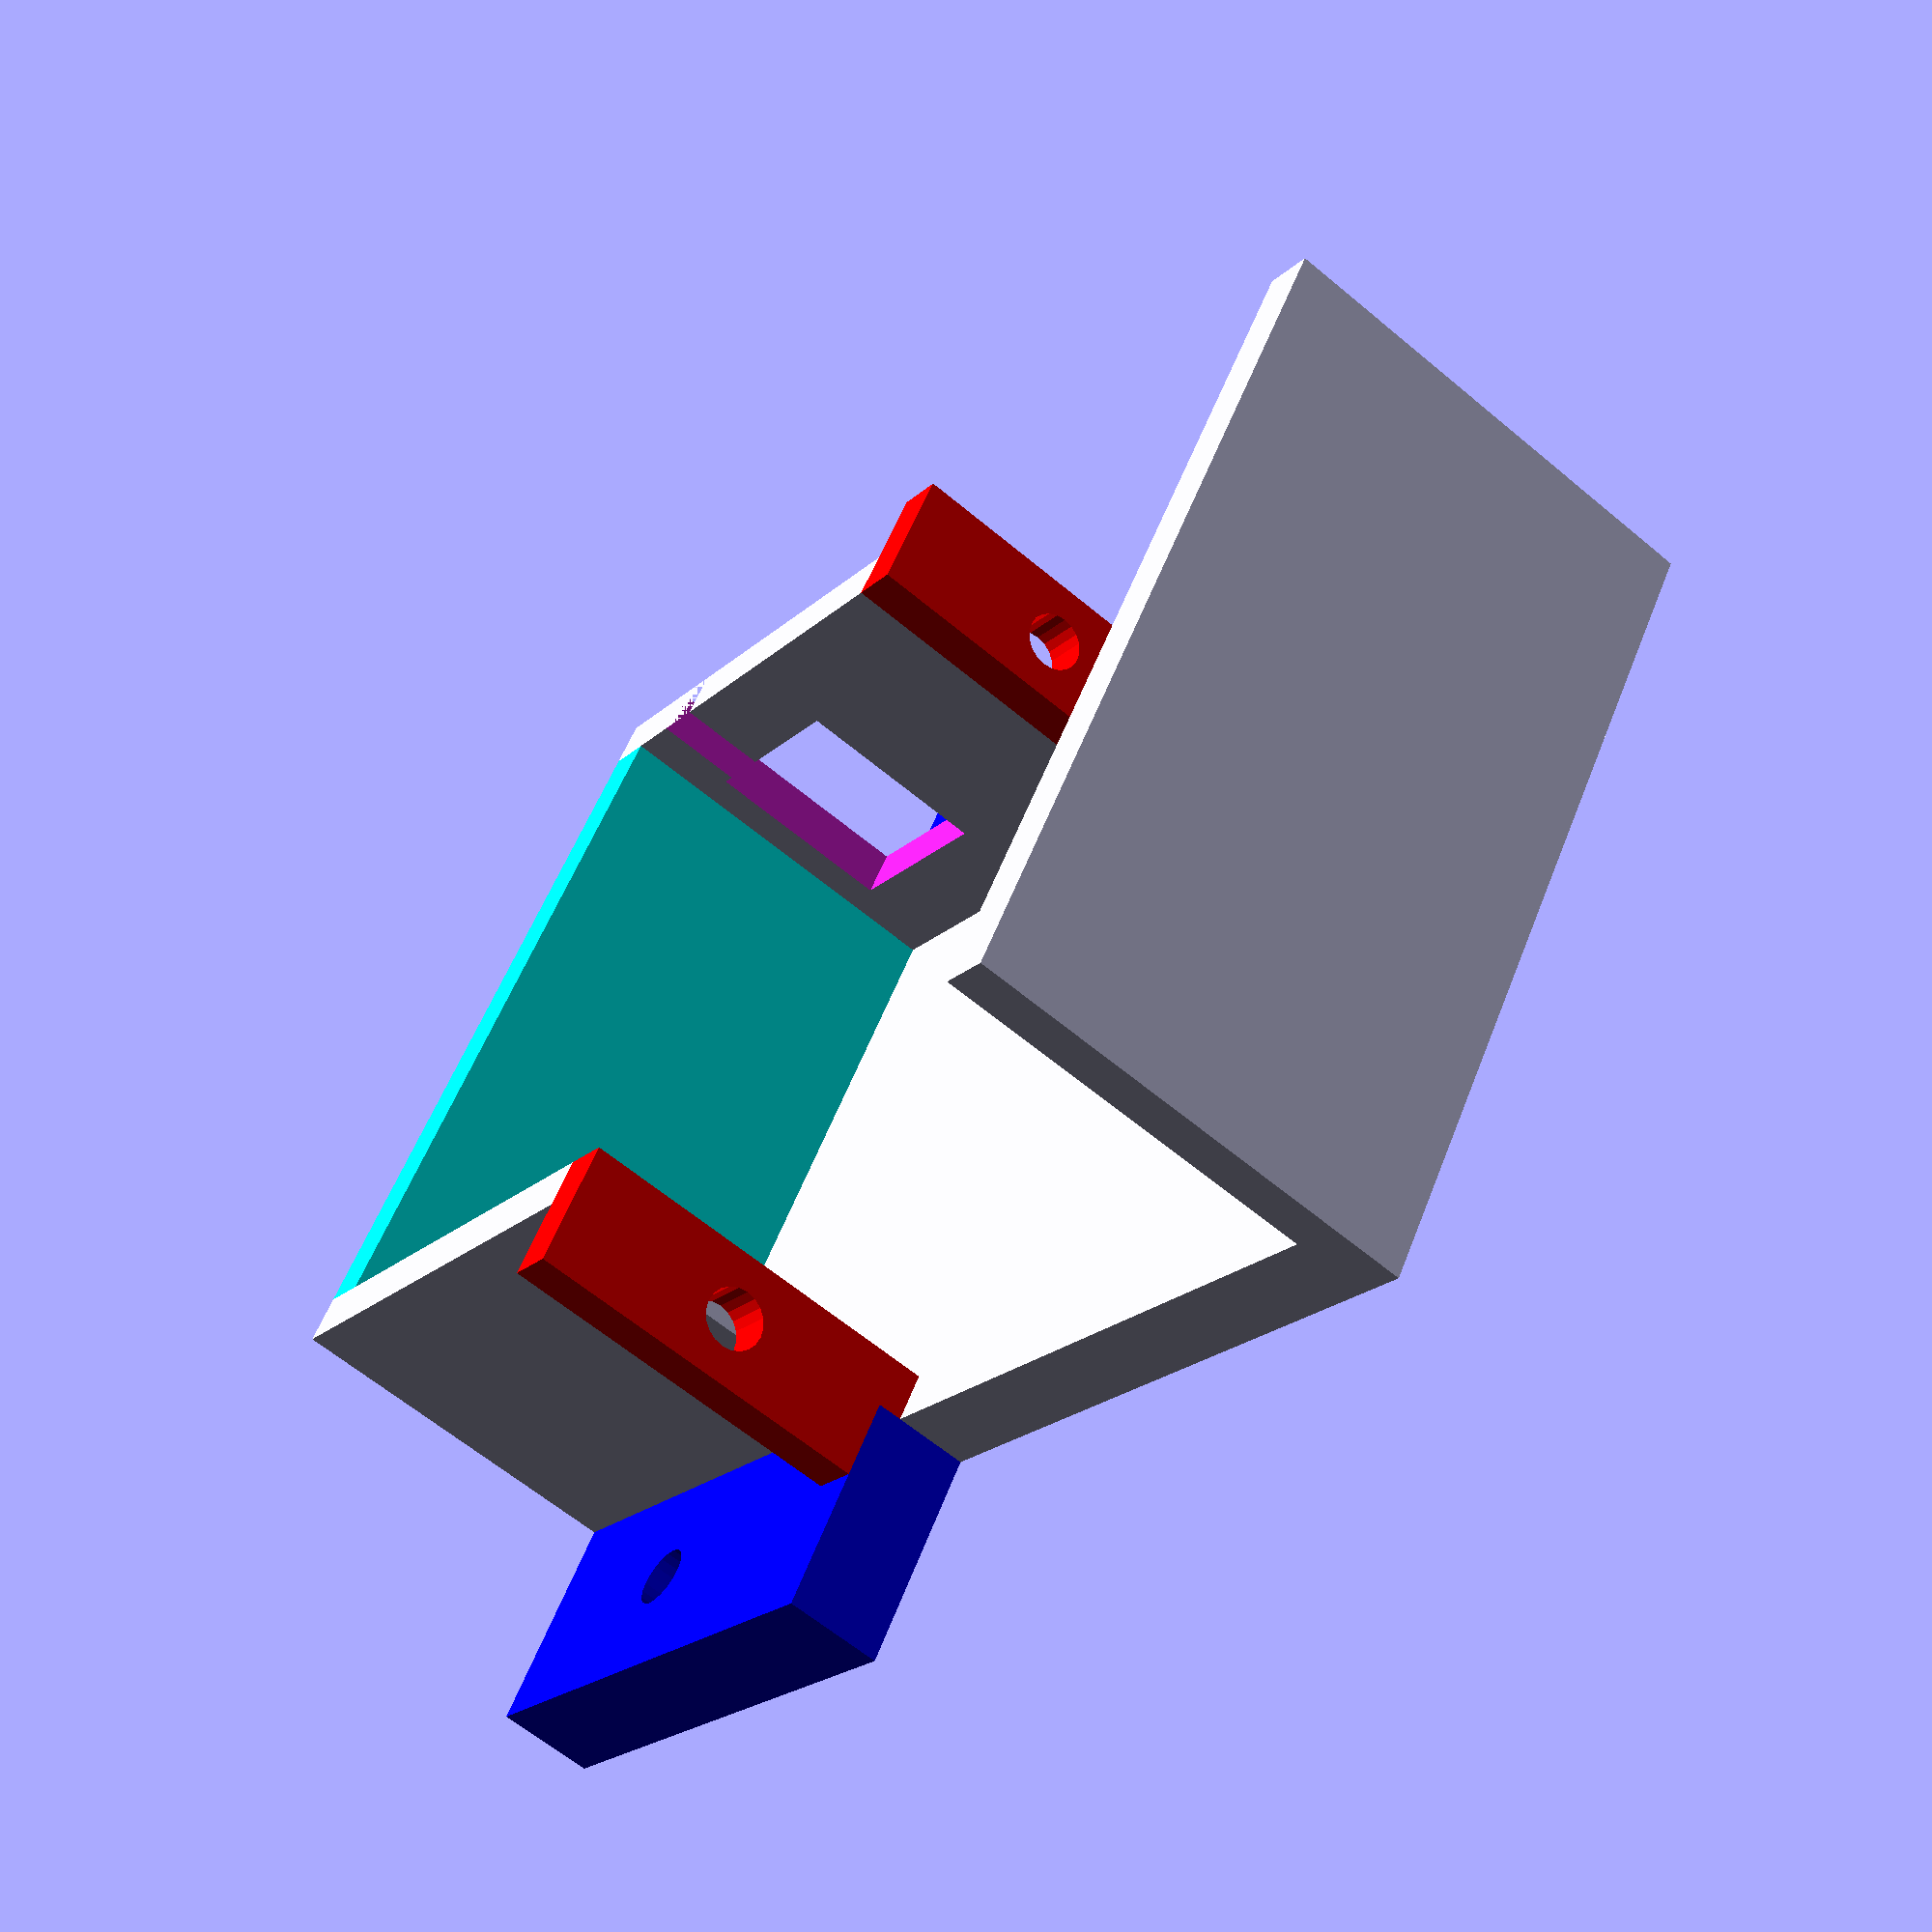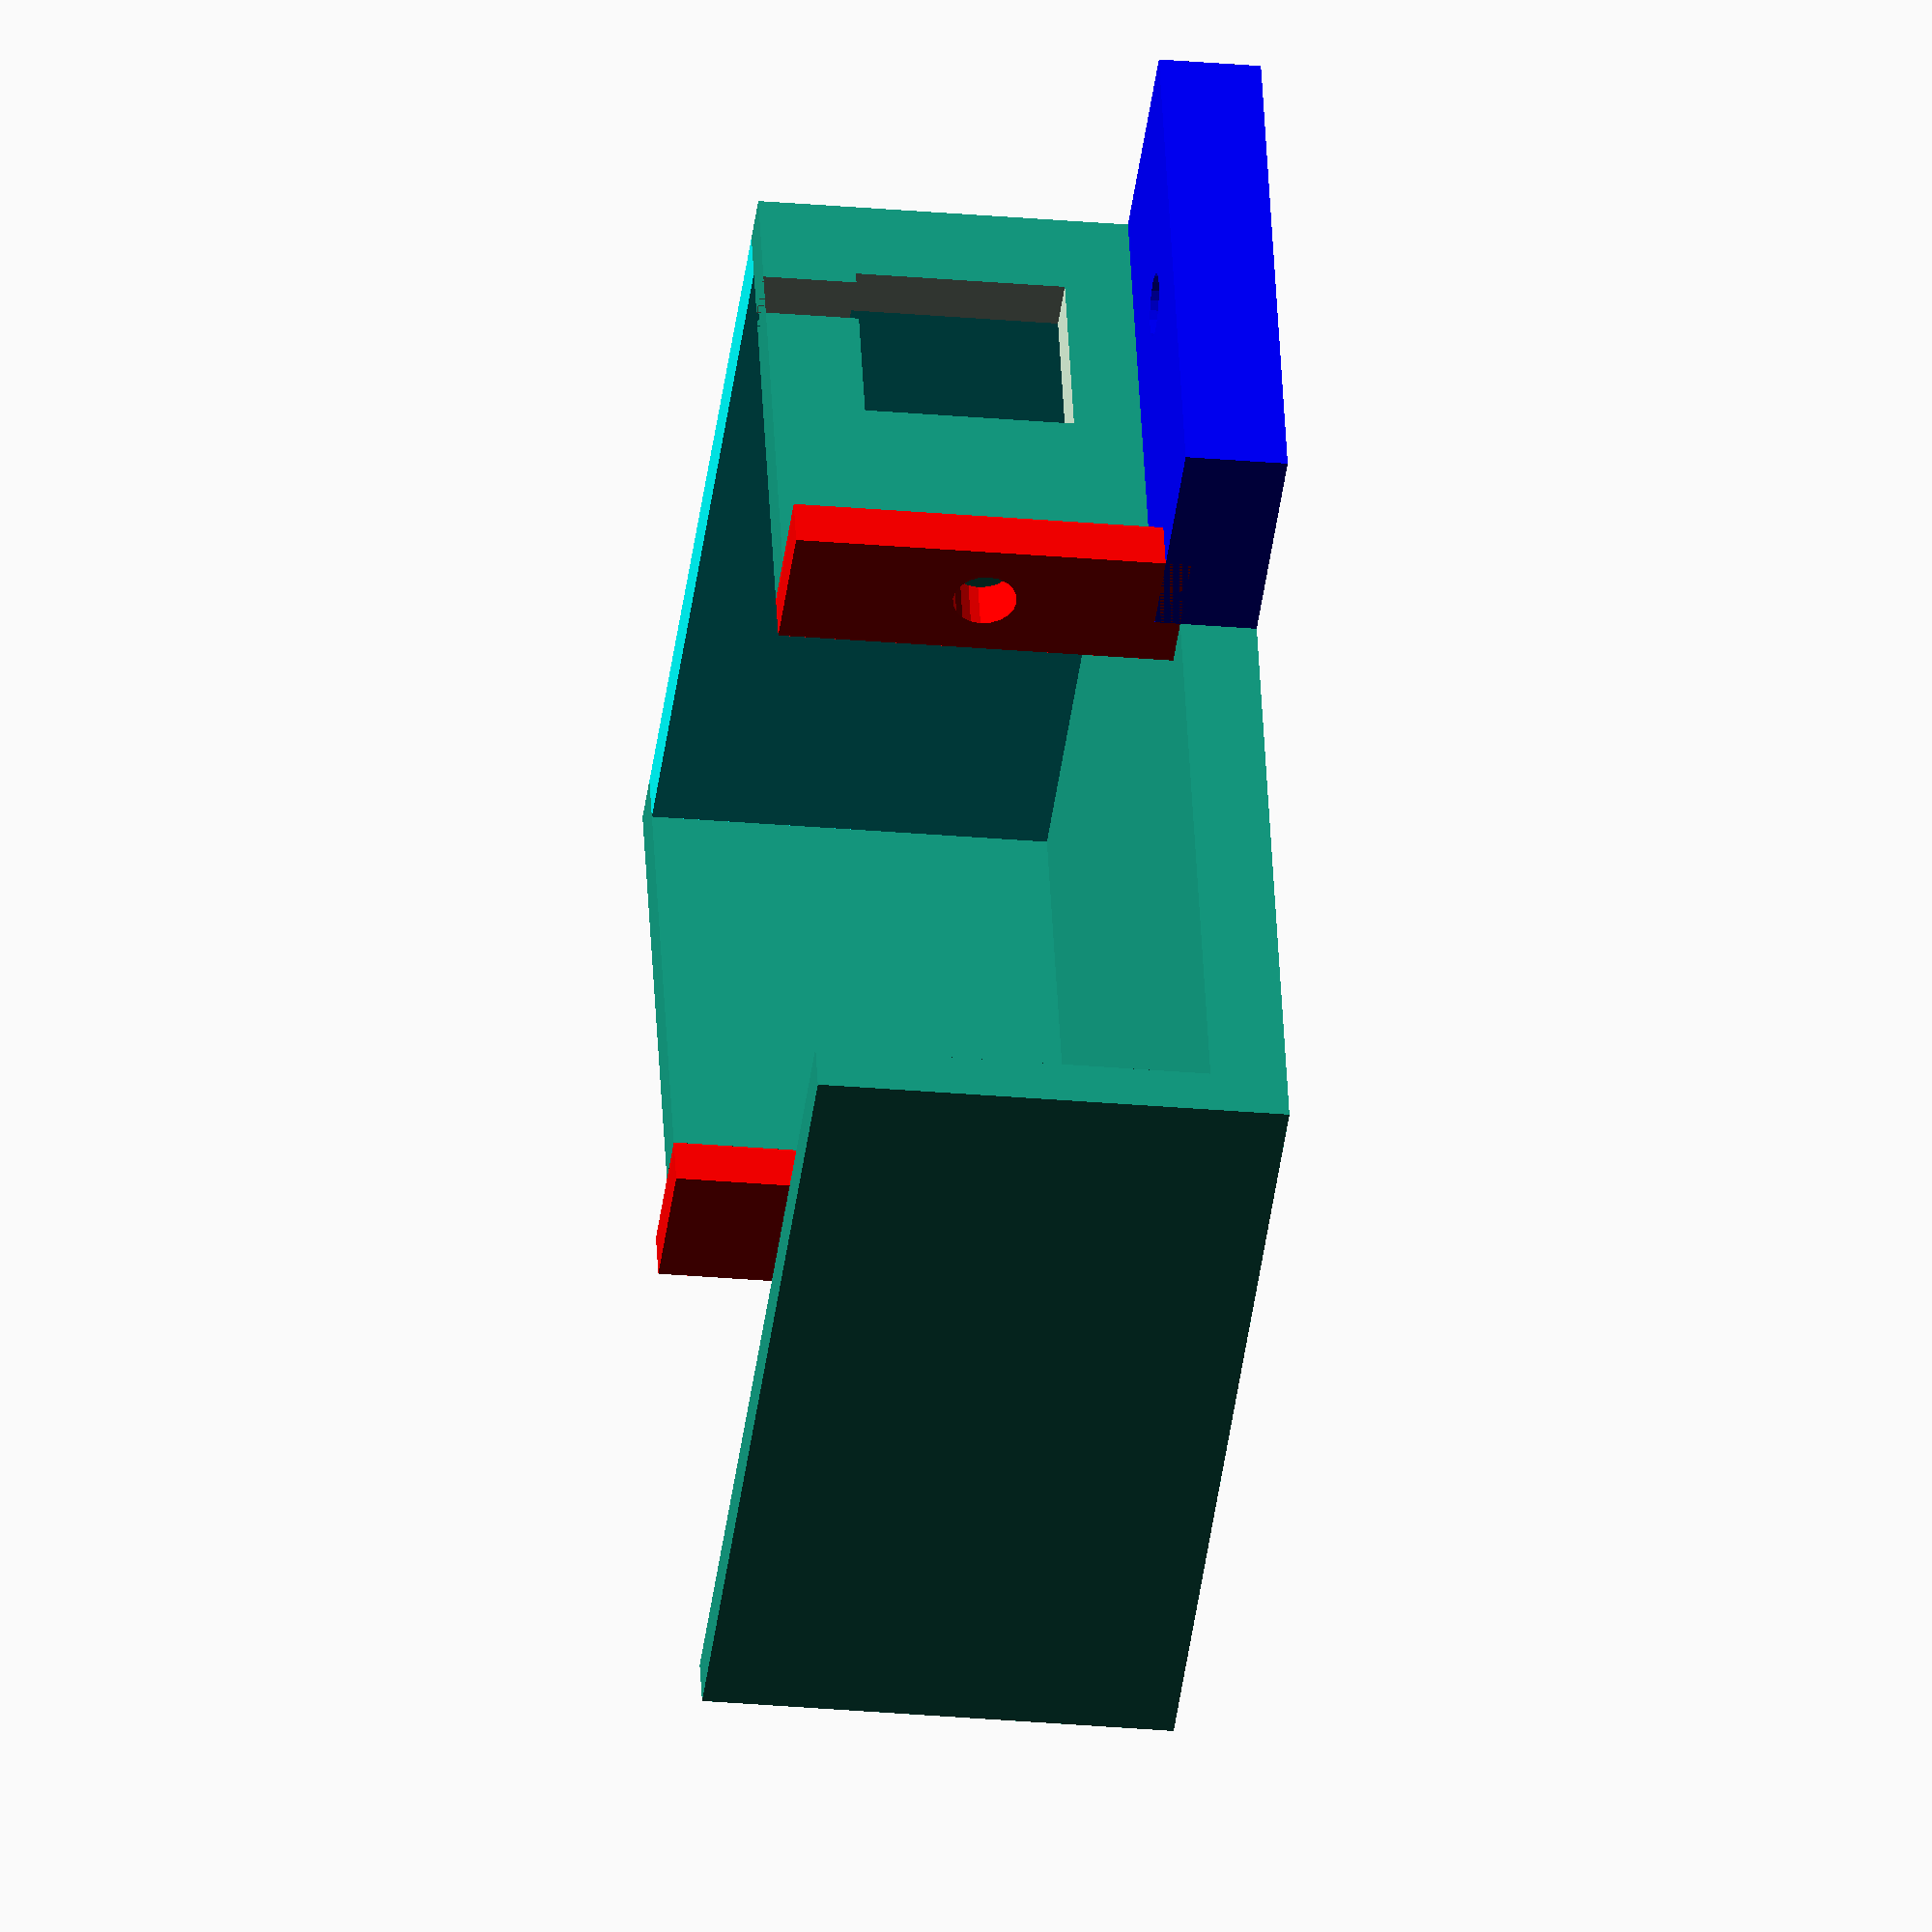
<openscad>
druckerUngenauigkeit=.5;
servoBreite=29.1 + druckerUngenauigkeit;
servoTiefe=14.0 + 1+ druckerUngenauigkeit;
servoHoeheBisAufnahme=18.1;
servoAufnahmeBreite=5.2;
lochDurchmesser=2.5;
aufnahmeDicke=2.0;
seitenwandDicke=2.0;
grundPlattenHoehe=2.0;
AnschlussUeberBodenHoehe=4.2 ;
AnschlussHoehe=4.1 +2+ druckerUngenauigkeit;
AnschlussBreite=6.7 +1+ druckerUngenauigkeit;
RueckwandDicke=3;
RueckwandUeberHoehe=25;

servoBHalterungBefestigungBreite=9;
servoBHalterungBefestigungDicke=4;

$fn=20;

union(){
    translate([0,0,servoHoeheBisAufnahme]) {
        color("red"){
            translate([0,-servoAufnahmeBreite,0])
                servo_aufnahme();
            translate([0,servoBreite,0])
                servo_aufnahme();
        }
    }
    
    { // Seitenwaende
        translate([0,-seitenwandDicke,-grundPlattenHoehe])
            servoSeitenwand();
        translate([0,servoBreite,-grundPlattenHoehe])
            servoSeitenwand(mitAussparung=0);
    }
    
    color("cyan")
        servoGrundplatte();

    color("blue")
        translate([-RueckwandDicke,0,-grundPlattenHoehe]){
//                servoHalterungBefestigung();
        translate([0,-seitenwandDicke,-0])
                servoHalterungBefestigung();
        translate([0,servoBreite+seitenwandDicke+servoBHalterungBefestigungBreite,0])
//            mirror([0,0,0]) 
            servoHalterungBefestigung();
    }
    translate([-RueckwandDicke,-seitenwandDicke,-grundPlattenHoehe]){
        servoRueckwand();        
        servoRueckwandLang();
}
//    color("gray")        servoAussparung();

}


module        servoHalterungBefestigung(){
rotate(a=[180,-90,0]) { 
    difference(){
//    union(){
        cube([servoHoeheBisAufnahme+grundPlattenHoehe+aufnahmeDicke,servoBHalterungBefestigungBreite,  servoBHalterungBefestigungDicke], center = false);
        translate([servoHoeheBisAufnahme/2,servoBHalterungBefestigungBreite/2, servoBHalterungBefestigungDicke])
            color("cyan")
            cylinder(h = (servoBHalterungBefestigungDicke)*3, r = lochDurchmesser/2, center = true);
    }}
}

module    servoAussparung(){
        cube([servoTiefe, servoBreite, servoHoeheBisAufnahme], center = false);
    }

module    servoRueckwand(){
        cube([RueckwandDicke, servoBreite+2*seitenwandDicke, servoHoeheBisAufnahme+grundPlattenHoehe+aufnahmeDicke], center = false);
    }

module    servoRueckwandLang(){
    LangeRueckwandHoehe=RueckwandUeberHoehe+servoHoeheBisAufnahme+grundPlattenHoehe+aufnahmeDicke;
        cube([RueckwandDicke, servoBreite+2*seitenwandDicke, LangeRueckwandHoehe], center = false);

        translate([0,0,LangeRueckwandHoehe]){
        cube([RueckwandDicke+servoTiefe, servoBreite+2*seitenwandDicke, seitenwandDicke], center = false);
            //RueckwandUeberHoehe+servoHoeheBisAufnahme+grundPlattenHoehe+aufnahmeDicke
        }

    }

module    servoSeitenwand(mitAussparung=1){
        difference(){
            cube([servoTiefe, seitenwandDicke, grundPlattenHoehe+servoHoeheBisAufnahme], center = false);

    if (mitAussparung){
            schlitzBreite=1.5;
            // Aussparung Anschluss
            translate([(servoTiefe/2)-(AnschlussBreite/2),-1,AnschlussUeberBodenHoehe-druckerUngenauigkeit])
                cube([AnschlussBreite, seitenwandDicke+2, AnschlussHoehe+2*druckerUngenauigkeit], center = false);
            // Aussparung Kabel Einfädelung
            translate([(servoTiefe/2),-1,AnschlussUeberBodenHoehe])
                cube([(servoTiefe/2), seitenwandDicke+2, schlitzBreite+druckerUngenauigkeit], center = false);
            }   
        }
   }
    
module    servoGrundplatte(){
            translate([0,0,-2])  
      cube([servoTiefe,servoBreite, grundPlattenHoehe], center = false);
    }
    
module servo_aufnahme(){
    difference(){
//    union(){
        cube([servoTiefe,servoAufnahmeBreite,  aufnahmeDicke], center = false);
        translate([servoTiefe/2,servoAufnahmeBreite/2, (aufnahmeDicke/2)-1])
            color("cyan")
            cylinder(h = (aufnahmeDicke+3), r = lochDurchmesser/2, center = true);
    }
}

</openscad>
<views>
elev=21.6 azim=204.8 roll=326.9 proj=p view=solid
elev=135.6 azim=7.7 roll=182.7 proj=o view=wireframe
</views>
